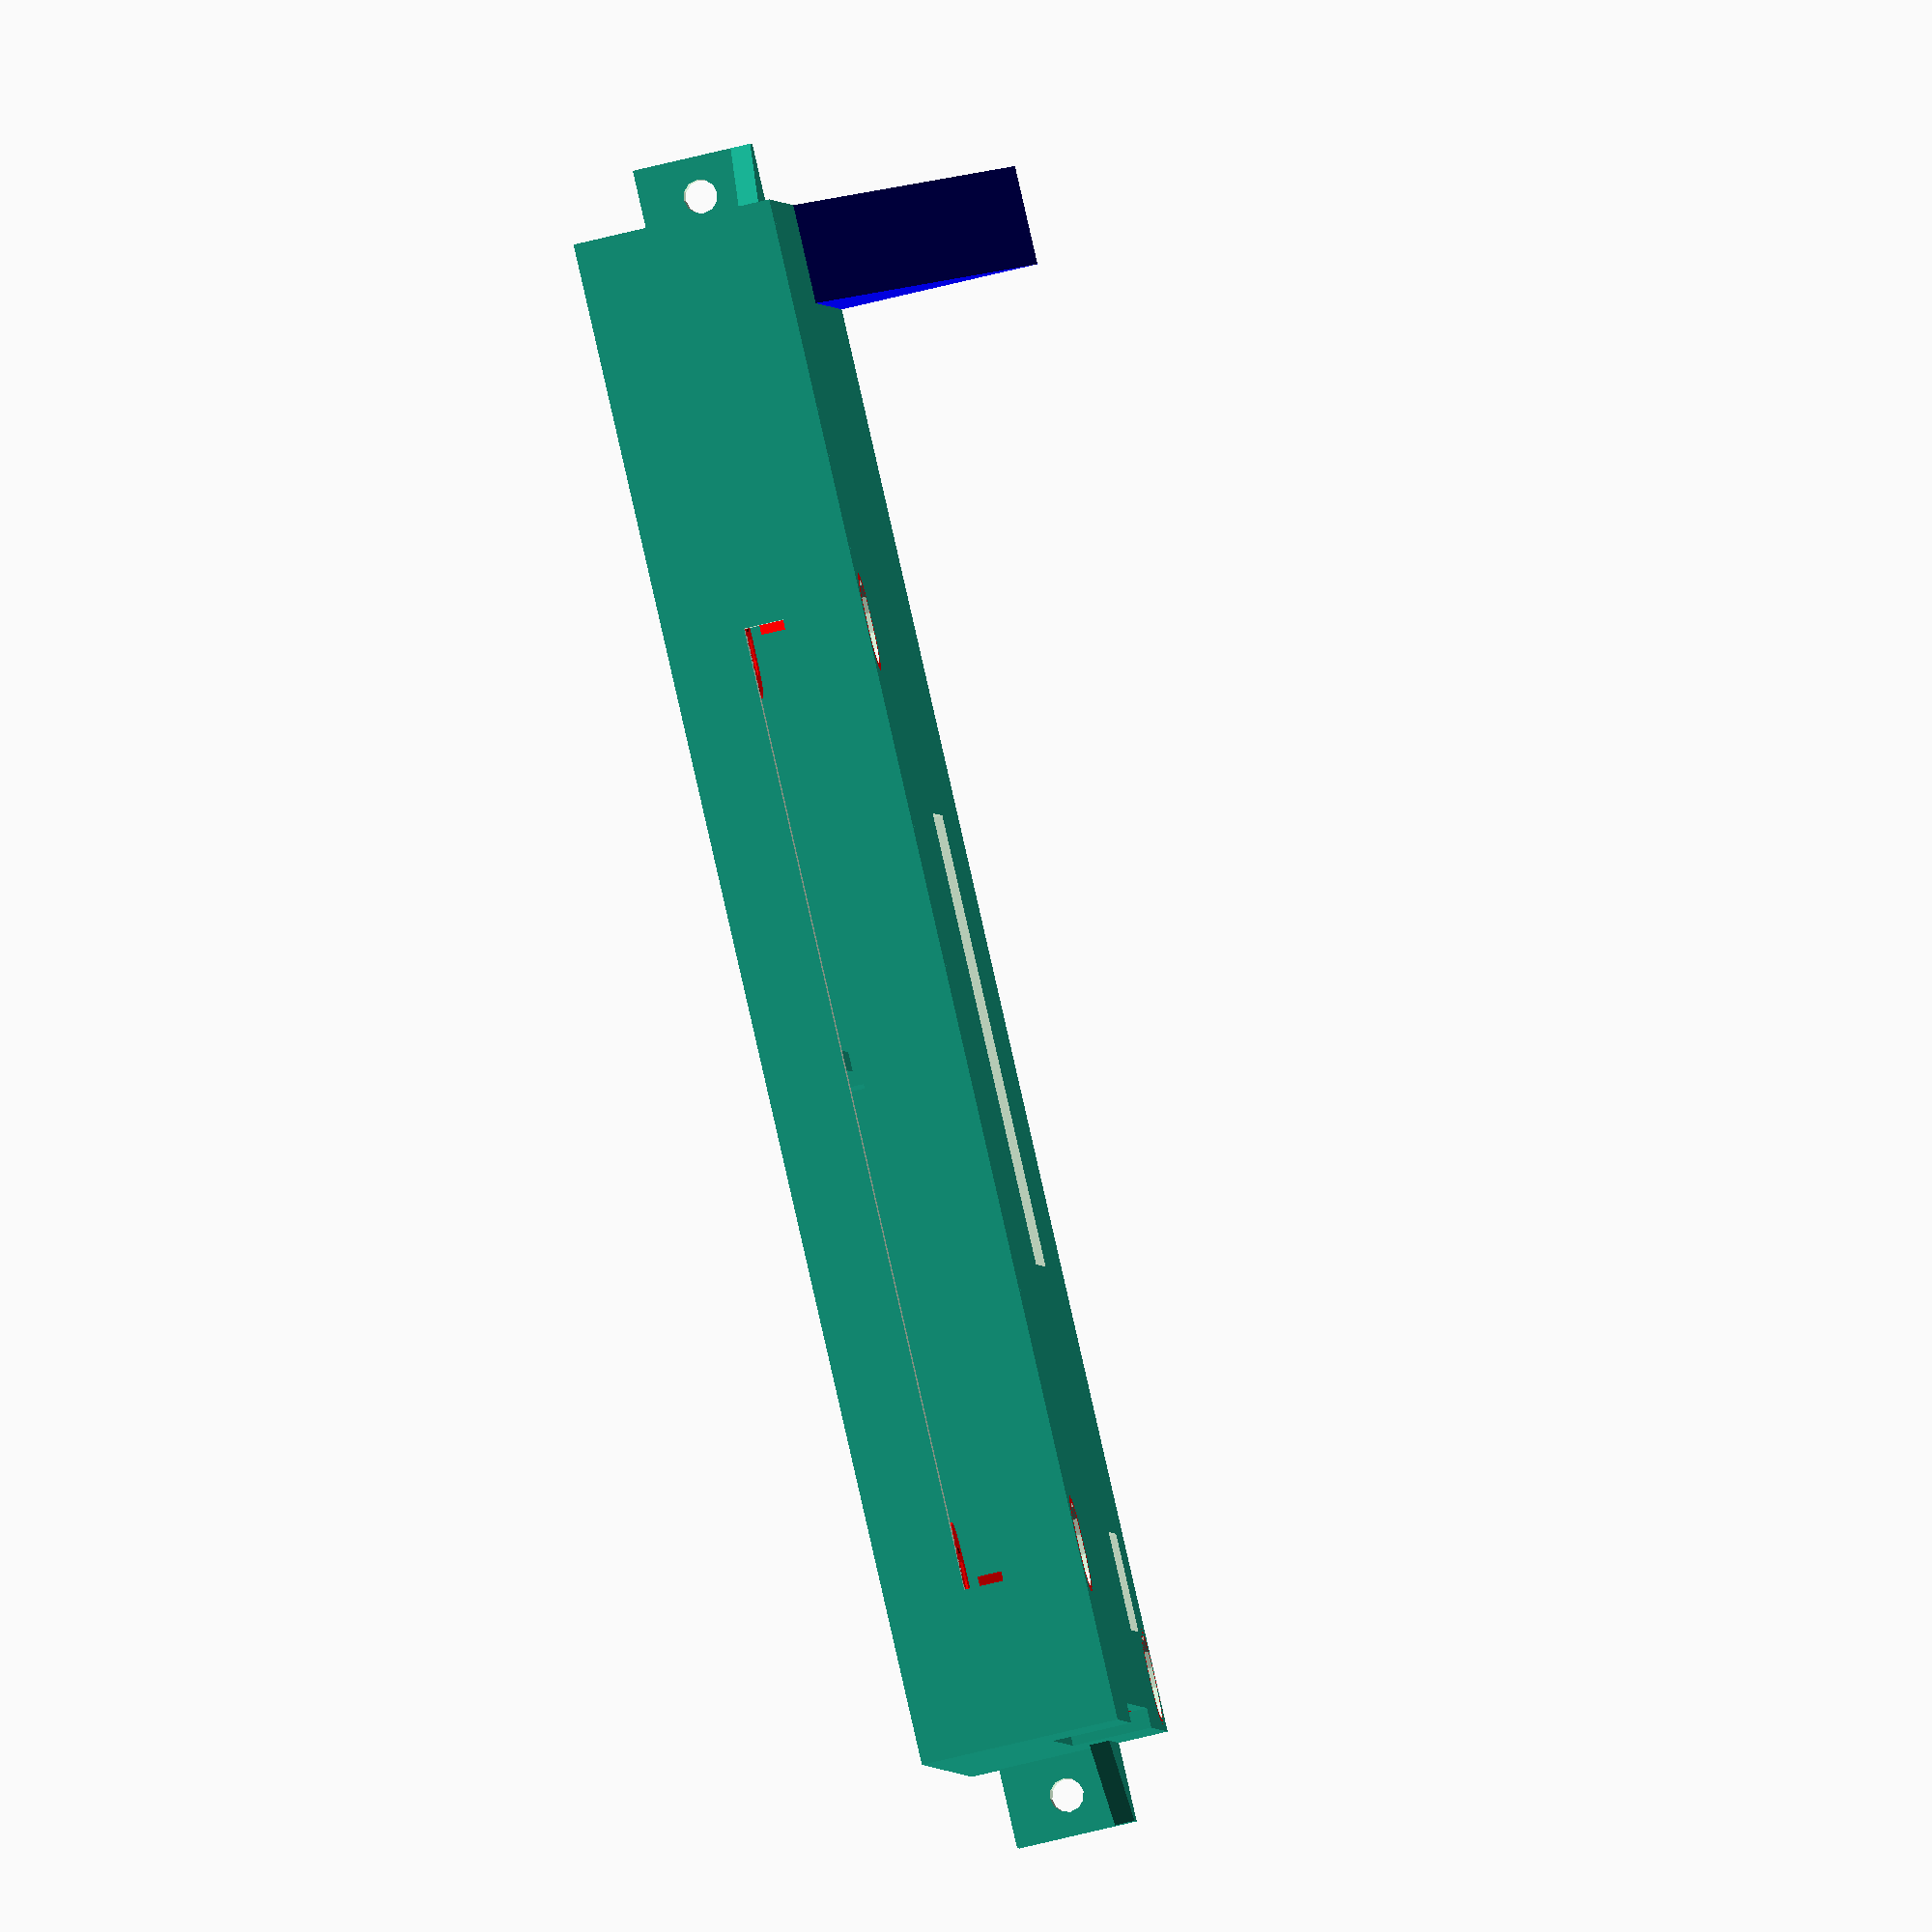
<openscad>
$fn = 12;

AD = 150+1;
BC = 98;
CD = 39;
DE = 13;
AC = AD - CD;
AB = AC - BC;
AE = AD - DE;

JK = 20;
JL = 30;
JM = 47;
JN = 55;
NP = 8.4;
JP = JN + NP;
LP = JP - JL;
KL = JL - JK;
KP = JP - JK;
LN = JN - JL;
MP = JP - JM;

HU = 10.5;
HL = 6.5;
HB = 5;
HS = 4;
H = HU + HL;
HT = HU - HS;

surface = 1.5;
wall = 2;

// explode = true;
explode = false;

detachable_stand = true;

offset_y = LP;
// offset_y = explode ? 70 : LP;
offset_z = explode ? 60 : H+surface;


intersection() {
  union() {
    translate([0, offset_y, offset_z]) part_A();
    translate([0, 0, offset_z]) part_B();
    part_C();
    translate([AD+wall, JP+wall, explode ? -20 : 0]) color("blue") stand();
  }
  // debug:
  // translate([AC-10, -3, 40]) cube([18, 20, 100]);
}


module part_A() {
  difference() {
    union() {
      // surface
      difference() {
        cube([AD+wall, JL+wall, surface]);
        translate([AE, 0, -0.1]) cylinder(d=18, h=3, $fn=30);
        translate([AE, JL-10, -0.1]) cylinder(d=5, h=3);
        translate([AB, 0, -0.1]) cube([BC, JL-13, 3]);
      }  
      // wall
      // translate([-wall, JL, -HU]) cube([AD+wall*2, wall, HU+surface]);
      translate([-wall, 0, -HU]) cube([wall, JL+wall, HU+surface]);
      // translate([AD, 0, -HU]) cube([wall, JL, HU+surface]);
      // rib
      translate([AC+5, 0, -HU]) cube([wall, JL, HU]);
      translate([AC-45, JL-13, -HT]) cube([wall, 13, HT]);
      translate([AC-45, JL-13, -HT]) cube([5, wall, HT]);
      
      // translate([AD-2.5, JL-2.5, -HU]) mirror([1,0,0]) screw_chimney(HU+surface);
      translate([2.5, JL-2.5, -HU]) screw_chimney(HU+surface);
    }
    // hole
    // translate([AD-2.5, JL-2.5, 2-HU]) mirror([1,0,0]) hole(HU-2+surface+0.1);
    translate([2.5, JL-2.5, 2-HU]) hole(HU-2+surface+6+0.1);

    translate([-wall, JL, -HU]) cube([AD+wall*2, wall, HU]);
  }
}

module part_B() {
  difference() {
    union() {
      // surface
      difference() {
        cube([AD+wall, LP, surface]);
        translate([AE, LP, -0.1]) cylinder(d=18, h=3, $fn=30);
        translate([AB, NP+wall, -0.1]) cube([BC, LN, 3]);
        // button
        difference() {
          union() {
            translate([AE, JP-47, -1]) cylinder(d=7, h=3);
            translate([AE-18, JP-47-7/2, -1]) cube([18, 7, 3]);      
          }
          translate([AE-18, JP-47-4/2, -1]) cube([18, 4, 3]);
        }
        translate([AE-1, JP-47, surface-0.5]) scale([1, 1.3]) cylinder(d=9, h=0.6);
        translate([AE-5, NP-2, surface-0.5]) linear_extrude(height = 0.5) text("STOP", size=3);
      }
      // button
      hull() {
        translate([AE, JP-47, -6]) cylinder(d=4, h=6+surface);
        translate([AE-2, JP-47, -6]) cylinder(d=4, h=6+surface);
      }
      // wall
      difference() {
        translate([-wall, -wall, -HU]) cube([AD+wall*2, wall, HU+surface]);
        translate([AB, -wall-0.1, -HU]) cube([BC, wall+0.2, HS]);
      }
      translate([-wall, -wall,-HU]) cube([wall, LP+wall, HU+surface]);
      // translate([AD, -wall, -HU]) cube([wall, LP+wall, HU+surface]);
      // rib
      translate([AC+5, 0, -HU]) cube([wall, LP, HU]);
      translate([AC-45, 0, -HT]) cube([wall, NP, HT]);

      translate([AC-3, JP-60.5, -HT]) screw_chimney(HT+surface);
      translate([AB+3, JP-60.5, -HT]) mirror([1,0,0]) screw_chimney(HT+surface);
    }
    // hole
    translate([AC-3, JP-60.5, -4]) hole(surface+6+0.1);
    translate([AB+3, JP-60.5, -4]) mirror([1,0,0]) hole(surface+6+0.1);    
  }
}

module part_C() {
  difference() {
    union() {
      // surface
      difference() {
        cube([AD, JP, surface]);
        translate([45, JP-20-13, -0.1]) cube([AD-45-60, 13, 3]);
        translate([8, JP-7-10, -0.1]) cube([10, 10, 3]);
      }
      // wall
      translate([-wall, -wall, 0]) cube([AD+wall*2, wall, HL+surface]);
      translate([-wall, JP, 0]) cube([AD+wall*2, wall, H+surface]);
      translate([-wall, 0, 0]) cube([wall, MP, HL+surface]);
      translate([-wall, KP, 0]) cube([wall, JK, HL+surface]);
      translate([AD, 0, 0]) cube([wall, JP, H+surface]);
      translate([AB+1, -wall, surface]) cube([BC-2, wall, HB+HS]);
      // rib
      translate([AC+5, 0, surface]) cube([wall, JP, HB]);
      translate([AD-3, LP+5, surface]) cube([3, 4, HB]);
      translate([45, JP-35, surface]) cube([45, wall, HB]);
      translate([0, 0, surface]) cube([3, MP, HB]);

      // translate([AD-2.5, JP-2.5, 0]) mirror([1,0,0]) screw_chimney(HB+surface);
      translate([2.5, JP-2.5, 0]) screw_chimney(HB+surface);
      // translate([AD-2.5, JP-55+2.5, 0]) mirror([1,0,0]) screw_chimney(HB+surface);
      // translate([2.5, JP-55+2.5, 0]) screw_chimney(HB+surface);
      translate([AC-3, JP-60.5, 0]) screw_chimney(HB+HS+surface);
      translate([AB+3, JP-60.5, 0]) mirror([1,0,0]) screw_chimney(HB+HS+surface);
    }
    // hole
    // translate([AD-2.5, JP-2.5, -4]) mirror([1,0,0]) hole(surface+6+0.1);
    translate([2.5, JP-2.5, -4]) hole(surface+6+0.1);
    translate([AC-3, JP-60.5, -0.1]) hole(HB+HS-2+0.1);
    translate([AB+3, JP-60.5, -0.1]) mirror([1,0,0]) hole(HB+HS-2+0.1);

    translate([wall+AD-5, wall+JP-10, 0]) cylinder(d=3.4, h=4);
    translate([wall+AD-5, wall+JP-30, 0]) cylinder(d=3.4, h=4);
    
  }
  translate([AD+wall,JP+wall,H+wall*2-10]) mount();
  translate([-wall, JP+wall, H+wall*2-10]) mirror([1, 0, 0]) mount();
}

module screw_chimney(h) {
  color("red") difference() {
    hull() {
      cylinder(d=8, h=h);
      translate([2, 0, 0]) cylinder(d=8, h=h);
    }
    hull() {
      translate([0, 0, -0.1]) cylinder(d=3.4, h=h+0.2);
      translate([2, 0, -0.1]) cylinder(d=3.4, h=h+0.2);
    }
  }
}

module hole(h) {
  hull() {
    cylinder(d=6.5, h=h);
    translate([2, 0, 0]) cylinder(d=6.5, h=h);
  }
}

module stand() {
  difference() {
    rotate([0,-90,0]) linear_extrude(10) polygon(points=[[0,-35], [0,0], [-20, 0]]);
    translate([-5, -10, -10]) cylinder(d=2, h=10.1);
  }
  translate([-5, -30, 0]) cylinder(d=2.8, h=4);
}

module mount() {
  translate([0, -3, -6]) difference() {
    cube([8, 3, 12]);
    translate([4, -0.1, 6]) rotate([-90, 0, 0]) cylinder(d=3.4, h=4);
  }
  translate([0, -3, -6]) linear_extrude(2) polygon(points=[[0,0], [8,0], [0, -10]]);
}

</openscad>
<views>
elev=253.2 azim=161.7 roll=76.4 proj=o view=wireframe
</views>
